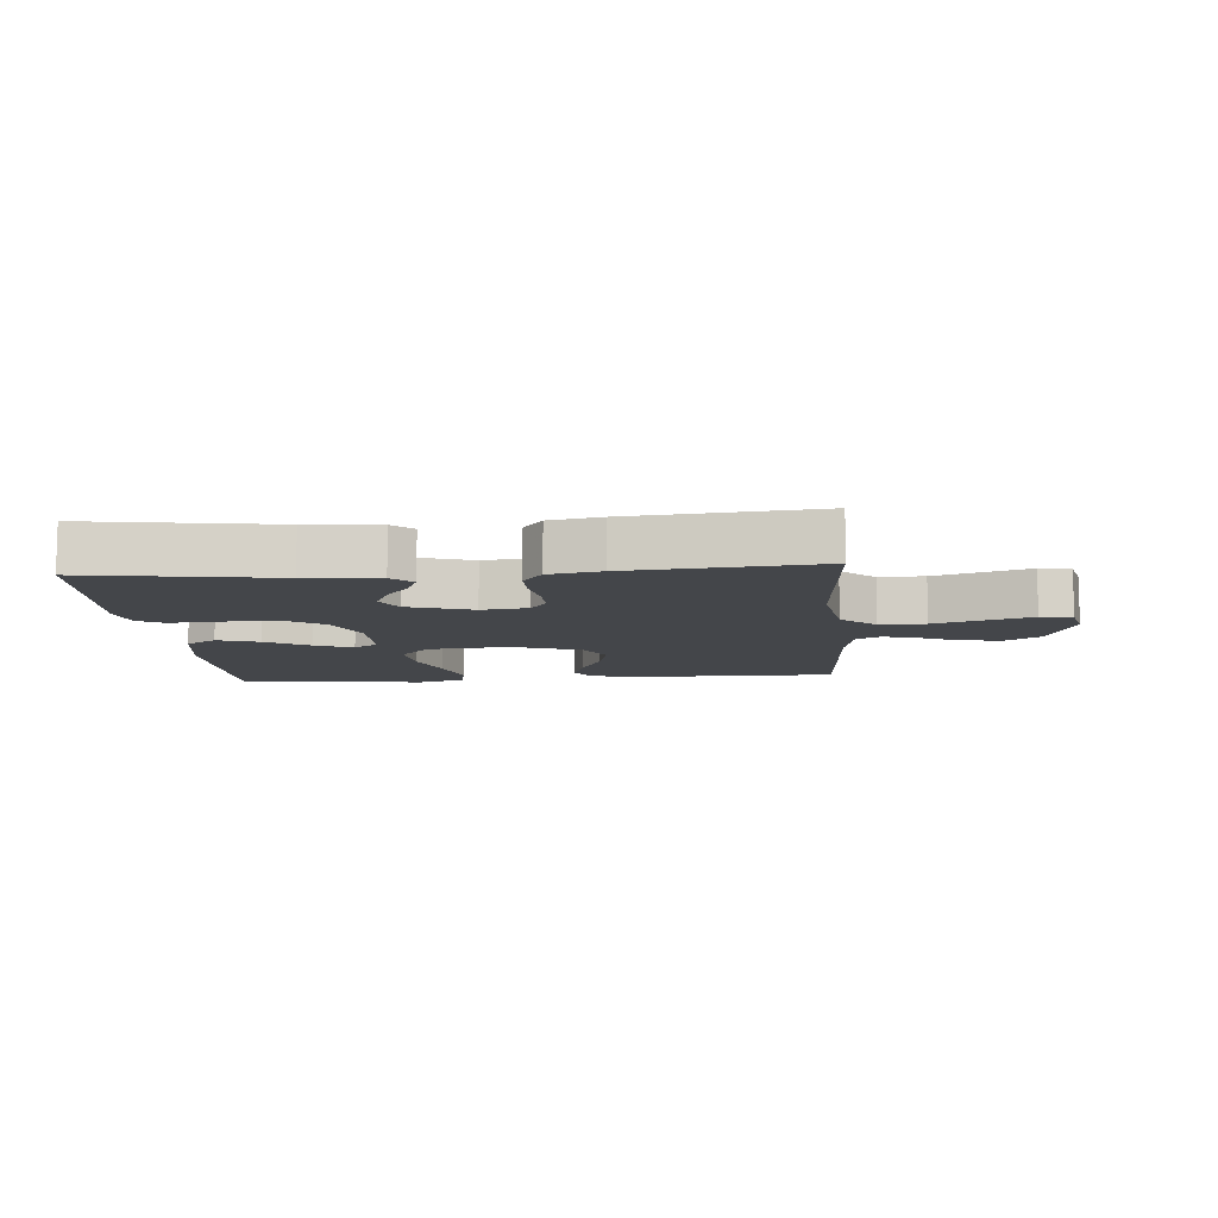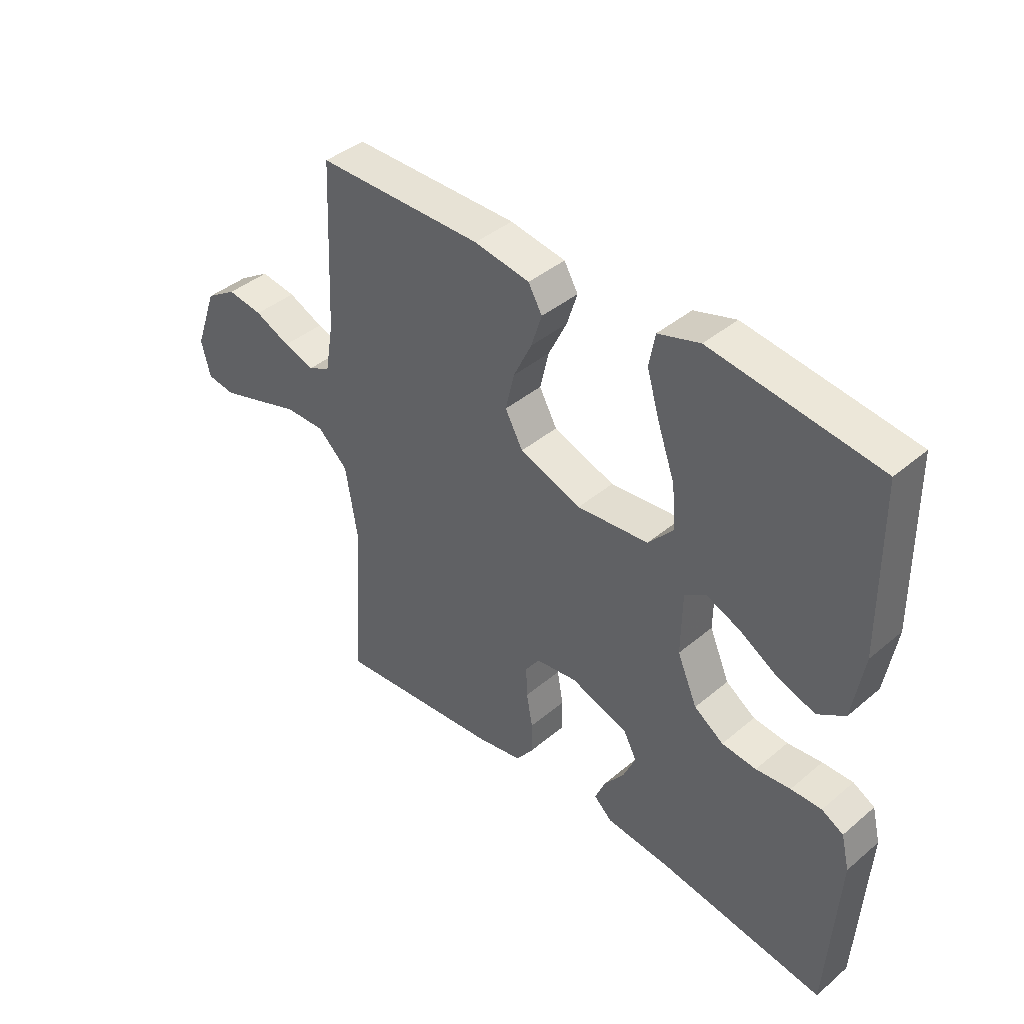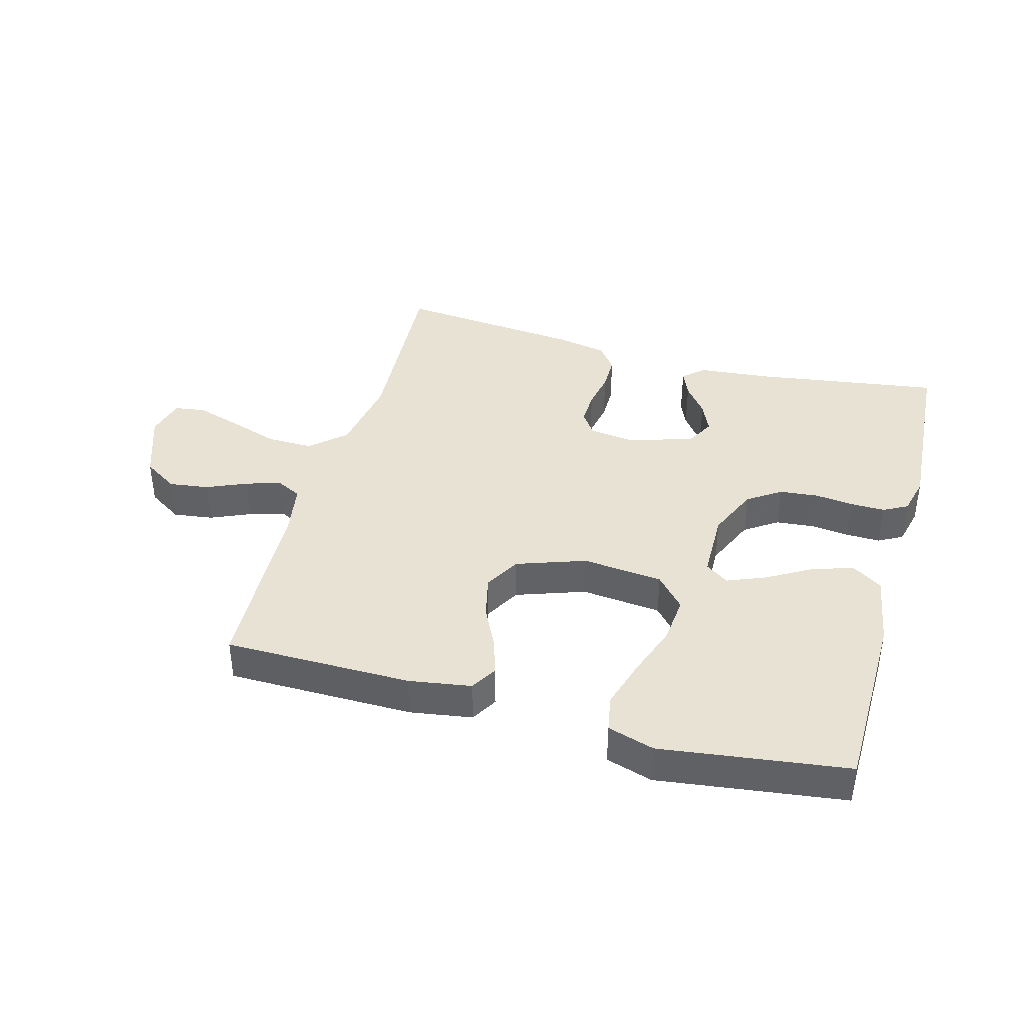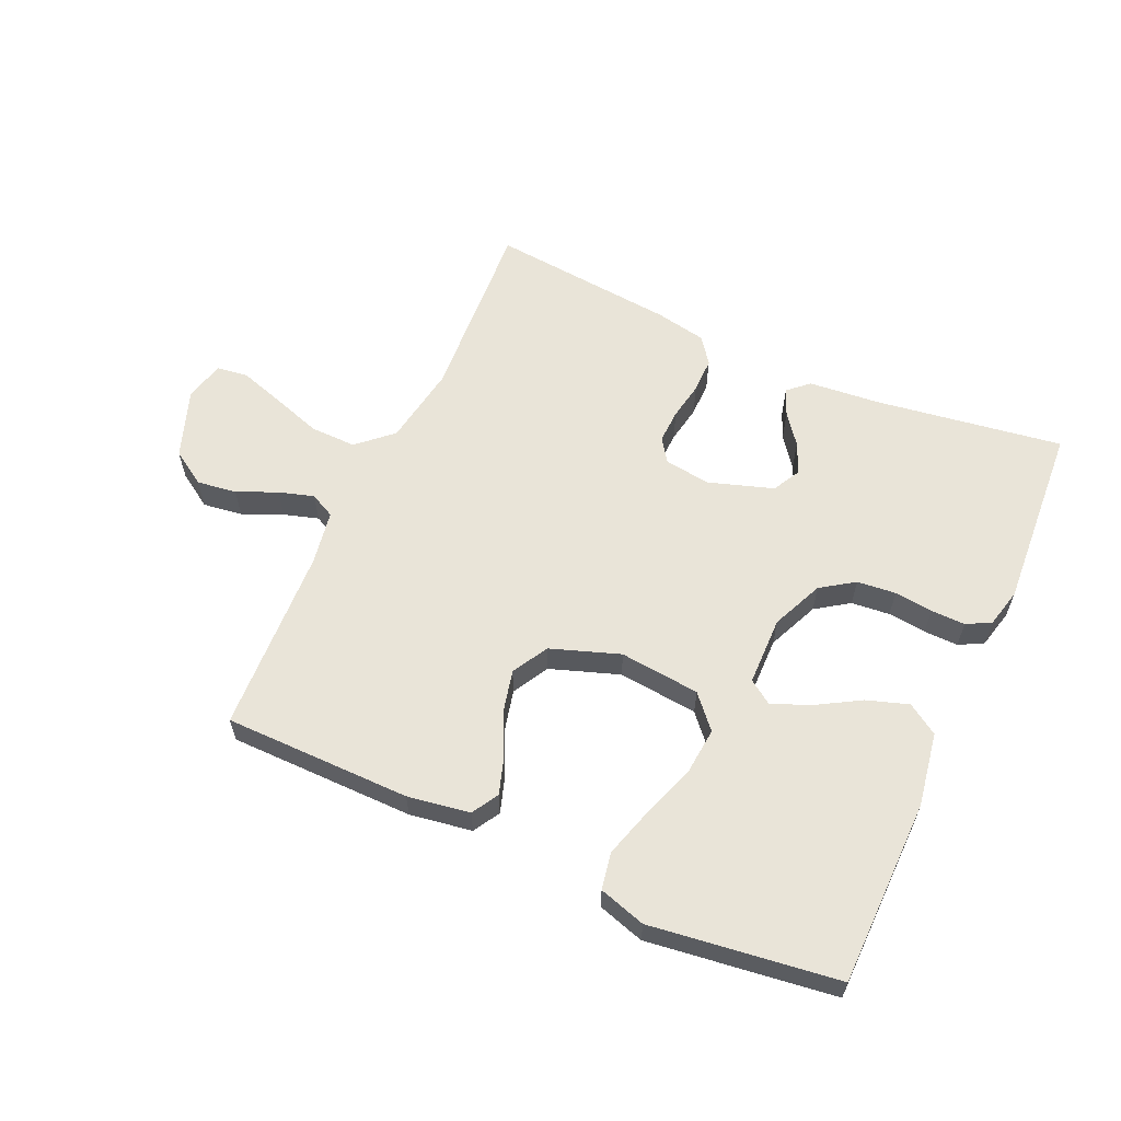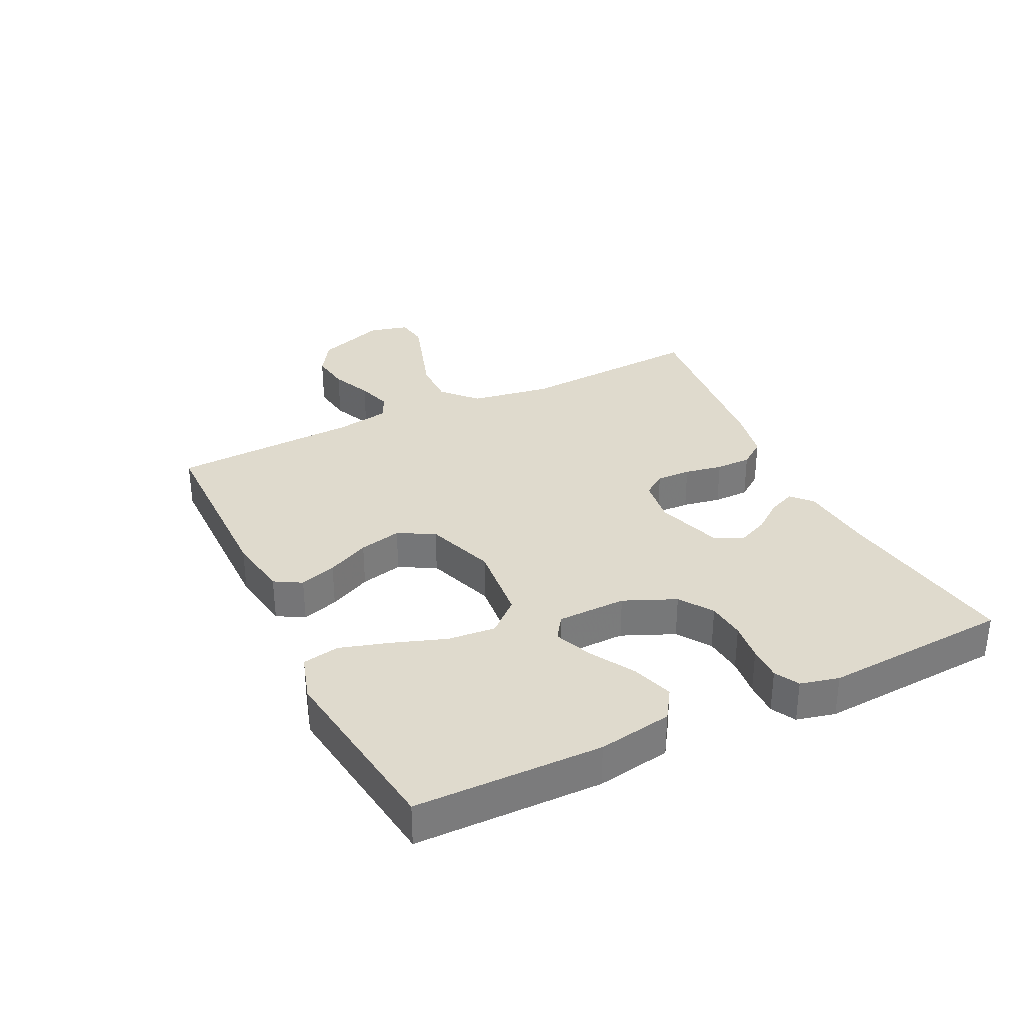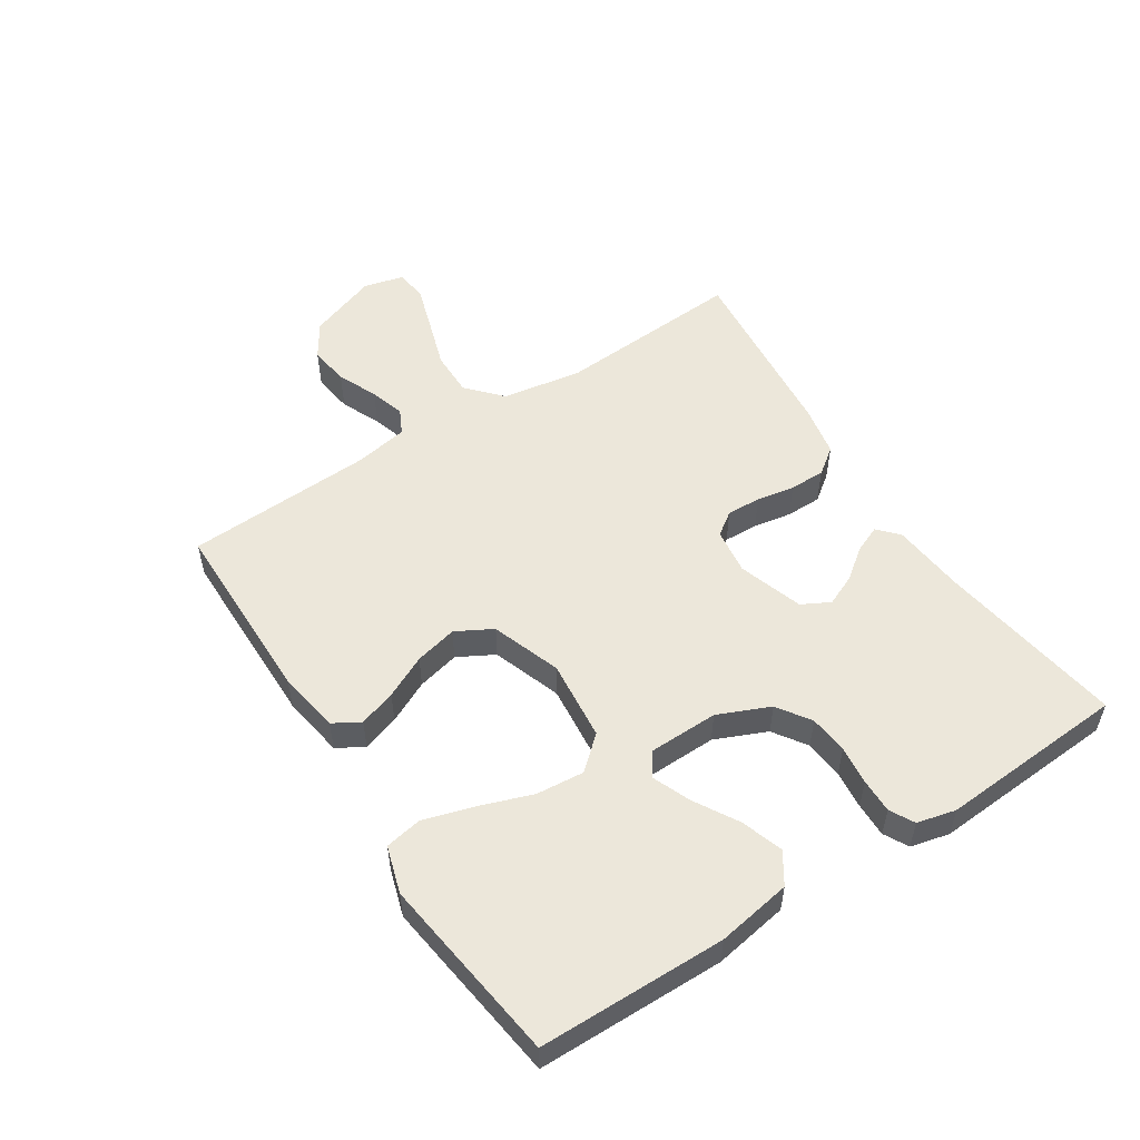
<metadata>
{"format":"obj","ext":"obj","renderer":"f3d","projection":"perspective","resolution":1024,"background":"white","views":[{"elev":-9.6,"azim":-175.5,"up":"+Y"},{"elev":40.9,"azim":44.4,"up":"+Z"},{"elev":39.7,"azim":15.5,"up":"+Y"},{"elev":60.2,"azim":24.3,"up":"+Y"},{"elev":32.9,"azim":64.0,"up":"+Y"},{"elev":53.6,"azim":57.1,"up":"+Y"}]}
</metadata>
<code>
v -0.5 0.07 0.5
v -0.2 0.07 0.502
v -0.1 0.07 0.486
v -0.075 0.07 0.443
v -0.094 0.07 0.384
v -0.127 0.07 0.316
v -0.143 0.07 0.248
v -0.111 0.07 0.19
v 0 0.07 0.151
v 0.129 0.07 0.164
v 0.175 0.07 0.216
v 0.168 0.07 0.293
v 0.138 0.07 0.378
v 0.114 0.07 0.458
v 0.125 0.07 0.517
v 0.2 0.07 0.54
v 0.5 0.07 0.5
v 0.504 0.07 0.2
v 0.484 0.07 0.081
v 0.435 0.07 0.049
v 0.368 0.07 0.071
v 0.298 0.07 0.112
v 0.237 0.07 0.137
v 0.199 0.07 0.111
v 0.197 0.07 0
v 0.233 0.07 -0.083
v 0.286 0.07 -0.119
v 0.348 0.07 -0.125
v 0.41 0.07 -0.118
v 0.465 0.07 -0.117
v 0.504 0.07 -0.138
v 0.519 0.07 -0.2
v 0.5 0.07 -0.5
v 0.2 0.07 -0.455
v 0.084 0.07 -0.444
v 0.051 0.07 -0.414
v 0.069 0.07 -0.371
v 0.106 0.07 -0.322
v 0.128 0.07 -0.272
v 0.104 0.07 -0.227
v 0 0.07 -0.193
v -0.074 0.07 -0.203
v -0.1 0.07 -0.24
v -0.098 0.07 -0.295
v -0.087 0.07 -0.356
v -0.087 0.07 -0.413
v -0.118 0.07 -0.455
v -0.2 0.07 -0.471
v -0.5 0.07 -0.5
v -0.481 0.07 -0.2
v -0.502 0.07 -0.071
v -0.557 0.07 -0.021
v -0.63 0.07 -0.022
v -0.71 0.07 -0.048
v -0.782 0.07 -0.071
v -0.833 0.07 -0.064
v -0.849 0.07 0
v -0.809 0.07 0.111
v -0.753 0.07 0.147
v -0.689 0.07 0.138
v -0.625 0.07 0.11
v -0.569 0.07 0.093
v -0.529 0.07 0.113
v -0.514 0.07 0.2
v -0.5 0 0.5
v -0.2 0 0.502
v -0.1 0 0.486
v -0.075 0 0.443
v -0.094 0 0.384
v -0.127 0 0.316
v -0.143 0 0.248
v -0.111 0 0.19
v 0 0 0.151
v 0.129 0 0.164
v 0.175 0 0.216
v 0.168 0 0.293
v 0.138 0 0.378
v 0.114 0 0.458
v 0.125 0 0.517
v 0.2 0 0.54
v 0.5 0 0.5
v 0.504 0 0.2
v 0.484 0 0.081
v 0.435 0 0.049
v 0.368 0 0.071
v 0.298 0 0.112
v 0.237 0 0.137
v 0.199 0 0.111
v 0.197 0 0
v 0.233 0 -0.083
v 0.286 0 -0.119
v 0.348 0 -0.125
v 0.41 0 -0.118
v 0.465 0 -0.117
v 0.504 0 -0.138
v 0.519 0 -0.2
v 0.5 0 -0.5
v 0.2 0 -0.455
v 0.084 0 -0.444
v 0.051 0 -0.414
v 0.069 0 -0.371
v 0.106 0 -0.322
v 0.128 0 -0.272
v 0.104 0 -0.227
v 0 0 -0.193
v -0.074 0 -0.203
v -0.1 0 -0.24
v -0.098 0 -0.295
v -0.087 0 -0.356
v -0.087 0 -0.413
v -0.118 0 -0.455
v -0.2 0 -0.471
v -0.5 0 -0.5
v -0.481 0 -0.2
v -0.502 0 -0.071
v -0.557 0 -0.021
v -0.63 0 -0.022
v -0.71 0 -0.048
v -0.782 0 -0.071
v -0.833 0 -0.064
v -0.849 0 0
v -0.809 0 0.111
v -0.753 0 0.147
v -0.689 0 0.138
v -0.625 0 0.11
v -0.569 0 0.093
v -0.529 0 0.113
v -0.514 0 0.2
f 59 60 61
f 58 59 61
f 57 58 61
f 56 57 61
f 55 56 61
f 54 55 61
f 53 54 61
f 52 53 61 62
f 51 52 62 63
f 48 49 50
f 47 48 50
f 46 47 50
f 45 46 50
f 44 45 50
f 51 63 64
f 50 51 64
f 44 50 64
f 43 44 64
f 36 37 38
f 35 36 38
f 34 35 38
f 34 38 39
f 33 34 39
f 32 33 39
f 31 32 39
f 30 31 39
f 29 30 39
f 28 29 39
f 27 28 39 40
f 20 21 22
f 19 20 22
f 18 19 22
f 17 18 22
f 16 17 22
f 15 16 22
f 14 15 22
f 13 14 22
f 12 13 22
f 11 12 22 23
f 10 11 23 24
f 4 5 6
f 3 4 6
f 2 3 6
f 1 2 6
f 64 1 6
f 64 6 7
f 64 7 8
f 43 64 8
f 42 43 8
f 41 42 8 9
f 26 27 40 41
f 25 26 41 9
f 9 10 24 25
f 125 124 123
f 125 123 122
f 125 122 121
f 125 121 120
f 125 120 119
f 125 119 118
f 125 118 117
f 126 125 117 116
f 127 126 116 115
f 114 113 112
f 114 112 111
f 114 111 110
f 114 110 109
f 114 109 108
f 128 127 115
f 128 115 114
f 128 114 108
f 128 108 107
f 102 101 100
f 102 100 99
f 102 99 98
f 103 102 98
f 103 98 97
f 103 97 96
f 103 96 95
f 103 95 94
f 103 94 93
f 103 93 92
f 104 103 92 91
f 86 85 84
f 86 84 83
f 86 83 82
f 86 82 81
f 86 81 80
f 86 80 79
f 86 79 78
f 86 78 77
f 86 77 76
f 87 86 76 75
f 88 87 75 74
f 70 69 68
f 70 68 67
f 70 67 66
f 70 66 65
f 70 65 128
f 71 70 128
f 72 71 128
f 72 128 107
f 72 107 106
f 73 72 106 105
f 105 104 91 90
f 73 105 90 89
f 89 88 74 73
f 1 65 66 2
f 2 66 67 3
f 3 67 68 4
f 4 68 69 5
f 5 69 70 6
f 6 70 71 7
f 7 71 72 8
f 8 72 73 9
f 9 73 74 10
f 10 74 75 11
f 11 75 76 12
f 12 76 77 13
f 13 77 78 14
f 14 78 79 15
f 15 79 80 16
f 16 80 81 17
f 17 81 82 18
f 18 82 83 19
f 19 83 84 20
f 20 84 85 21
f 21 85 86 22
f 22 86 87 23
f 23 87 88 24
f 24 88 89 25
f 25 89 90 26
f 26 90 91 27
f 27 91 92 28
f 28 92 93 29
f 29 93 94 30
f 30 94 95 31
f 31 95 96 32
f 32 96 97 33
f 33 97 98 34
f 34 98 99 35
f 35 99 100 36
f 36 100 101 37
f 37 101 102 38
f 38 102 103 39
f 39 103 104 40
f 40 104 105 41
f 41 105 106 42
f 42 106 107 43
f 43 107 108 44
f 44 108 109 45
f 45 109 110 46
f 46 110 111 47
f 47 111 112 48
f 48 112 113 49
f 49 113 114 50
f 50 114 115 51
f 51 115 116 52
f 52 116 117 53
f 53 117 118 54
f 54 118 119 55
f 55 119 120 56
f 56 120 121 57
f 57 121 122 58
f 58 122 123 59
f 59 123 124 60
f 60 124 125 61
f 61 125 126 62
f 62 126 127 63
f 63 127 128 64
f 64 128 65 1

</code>
